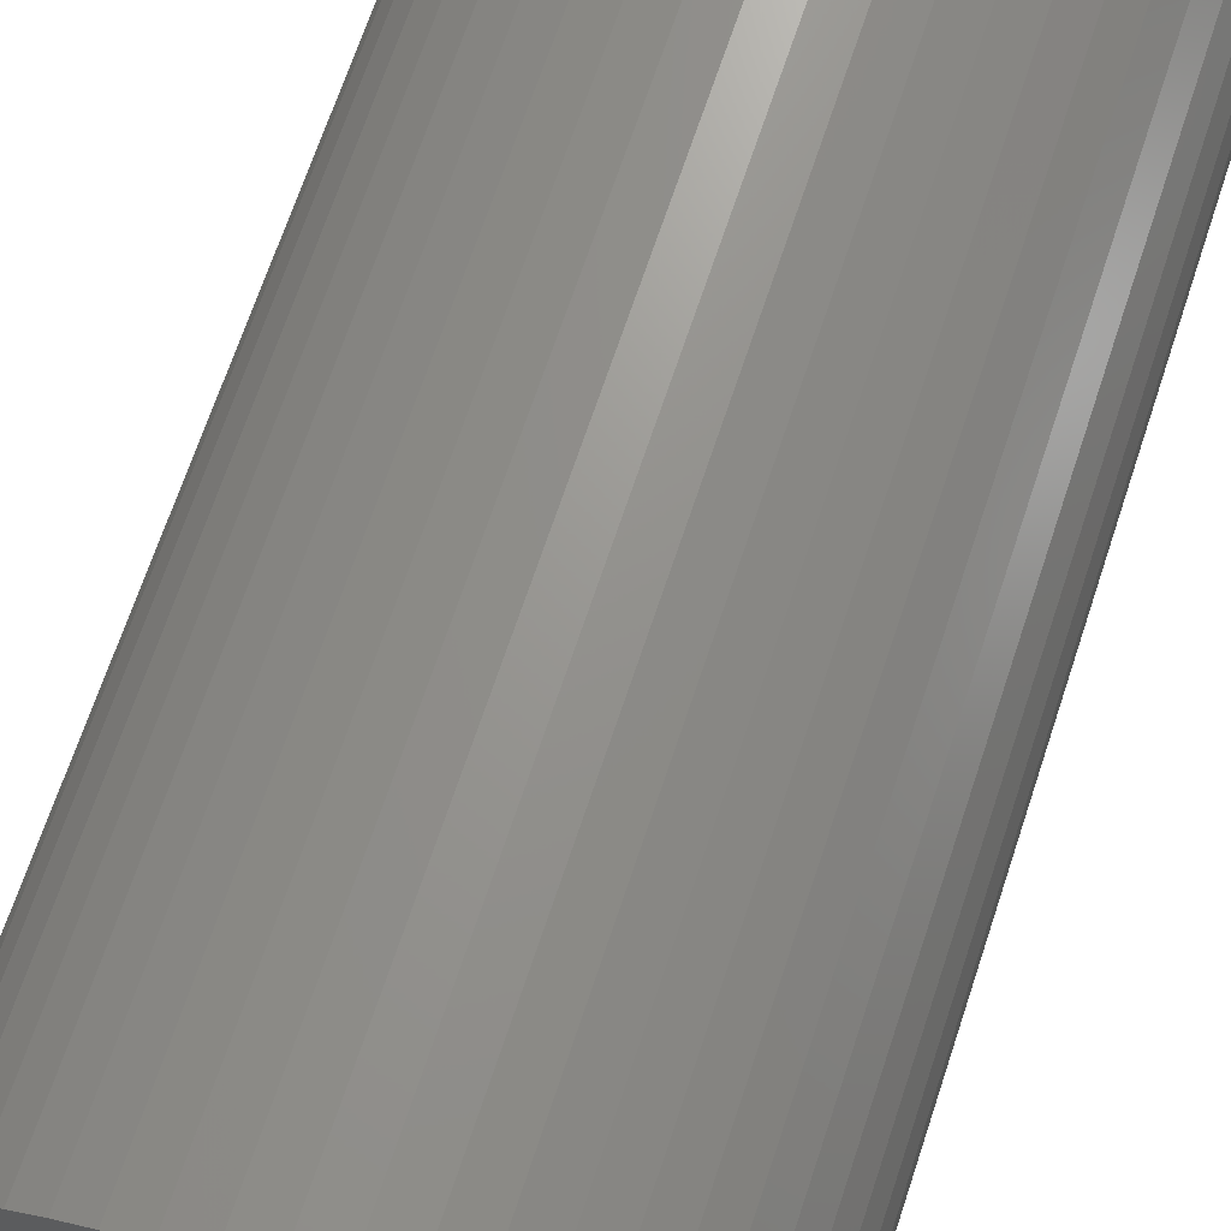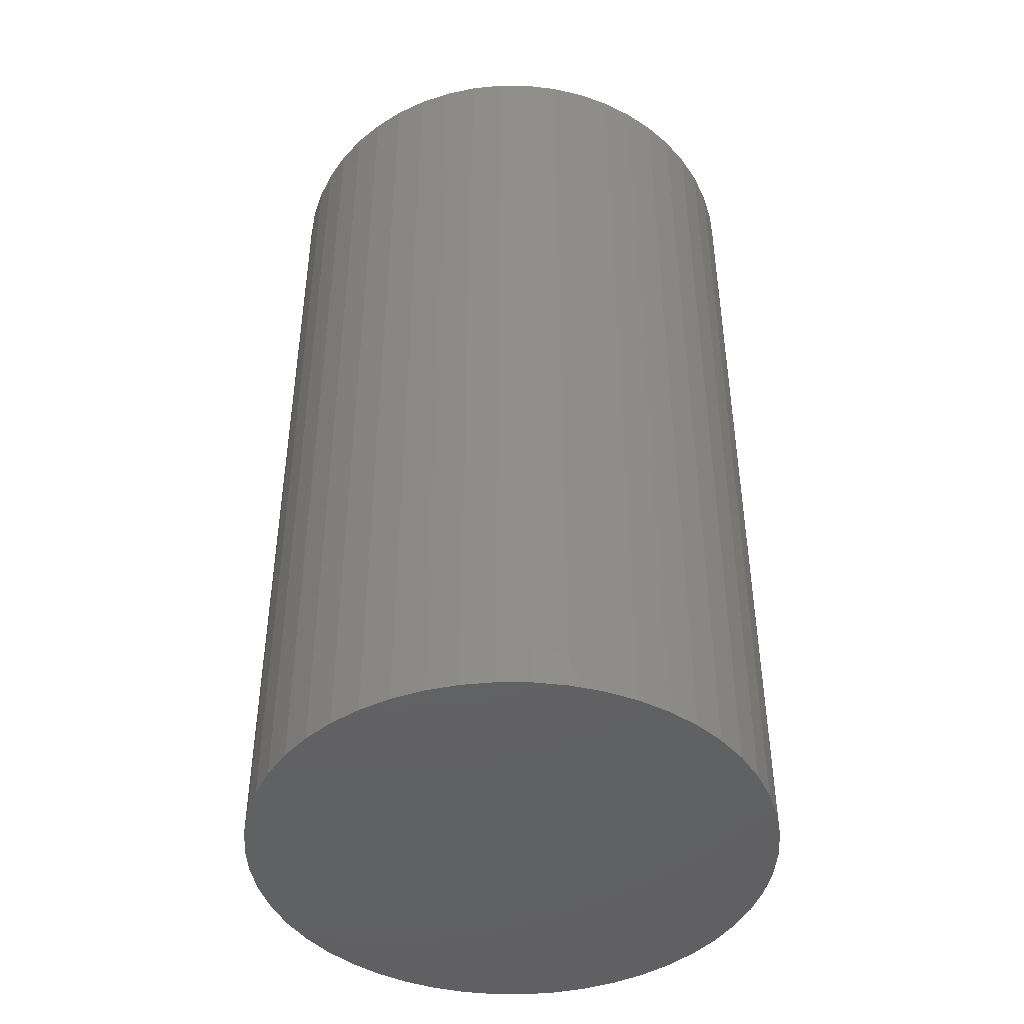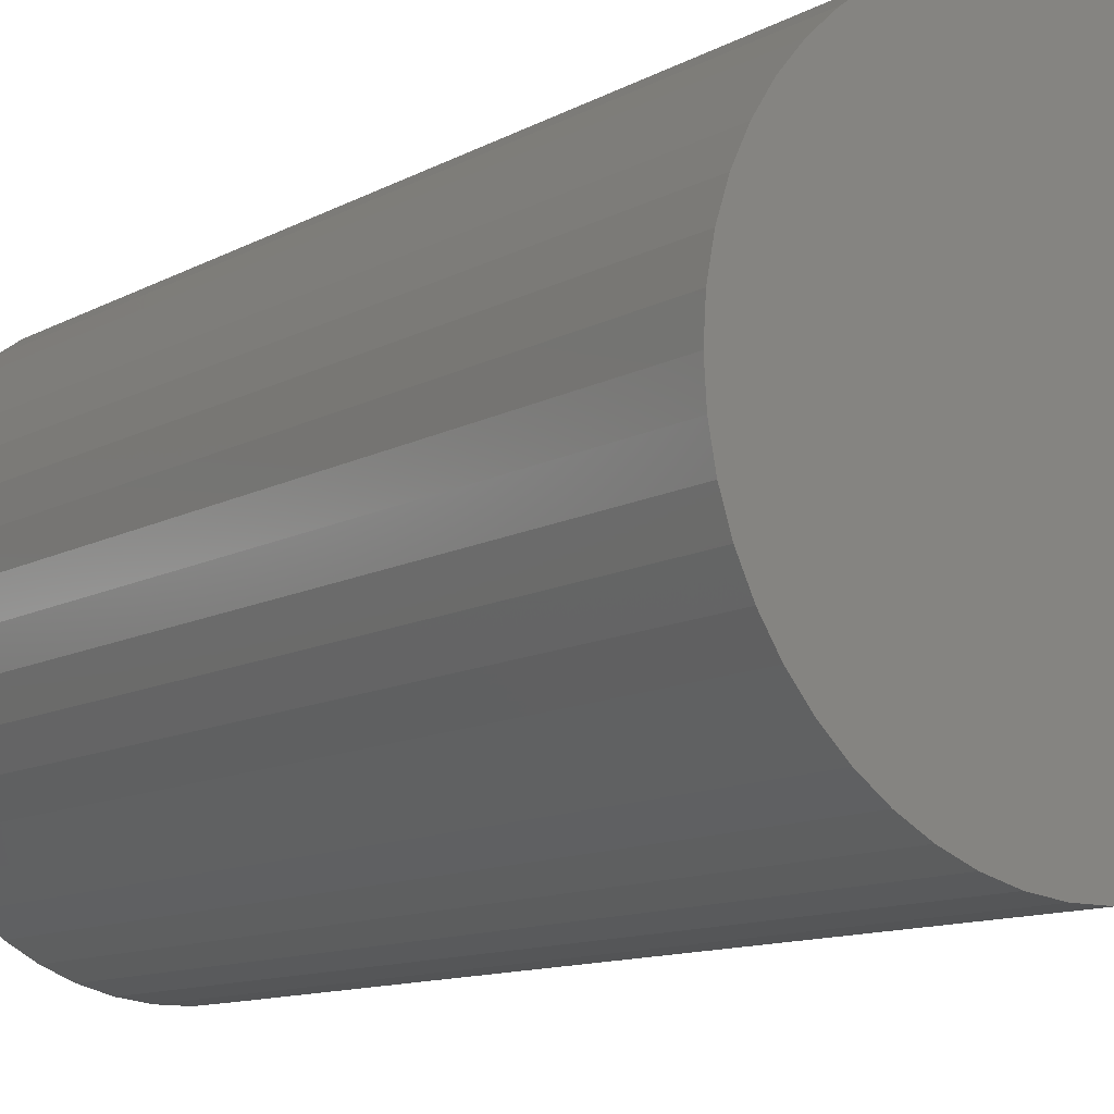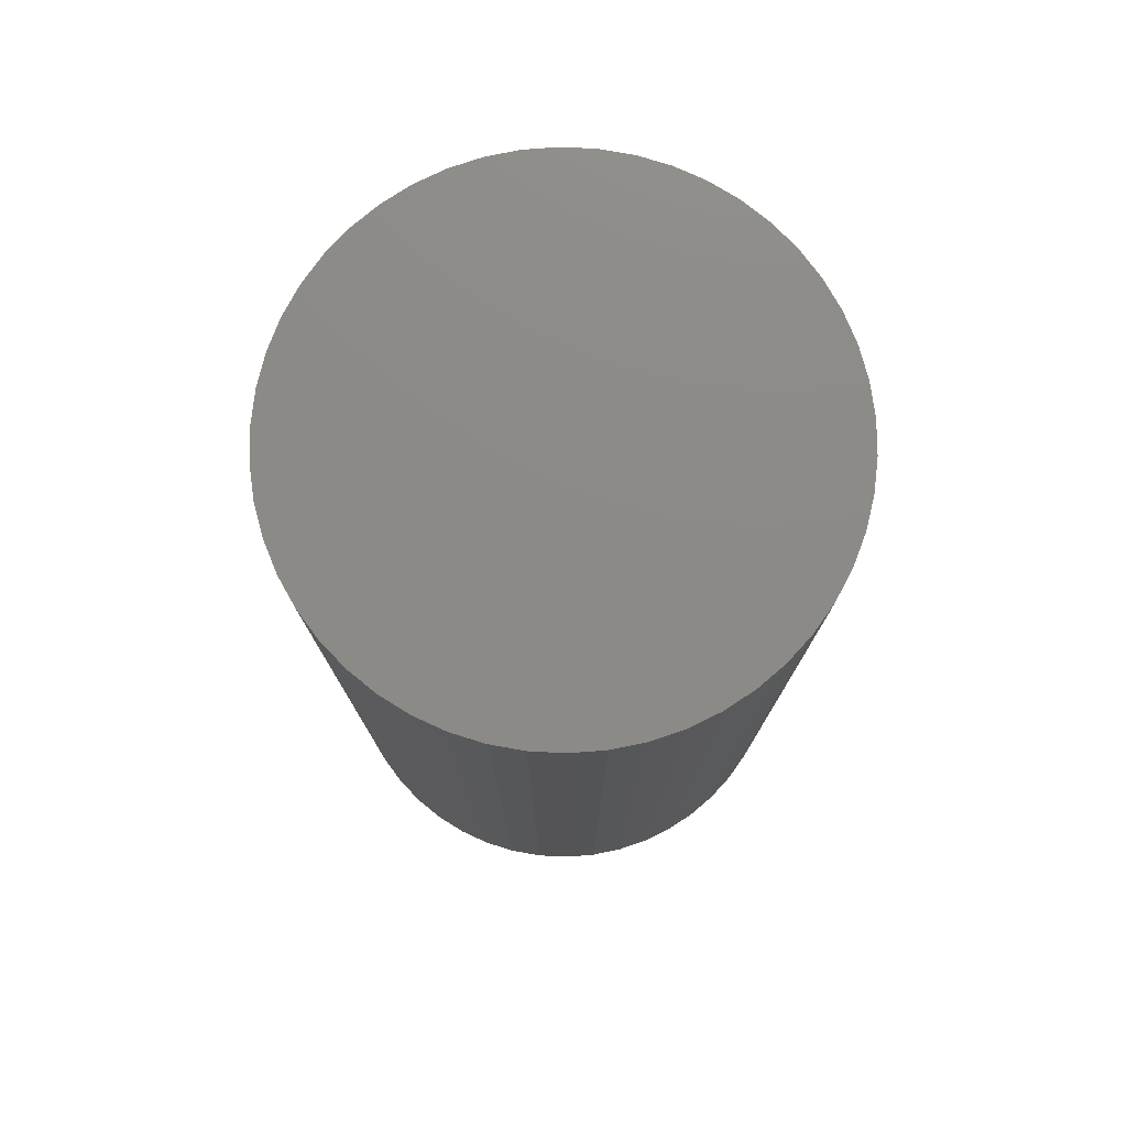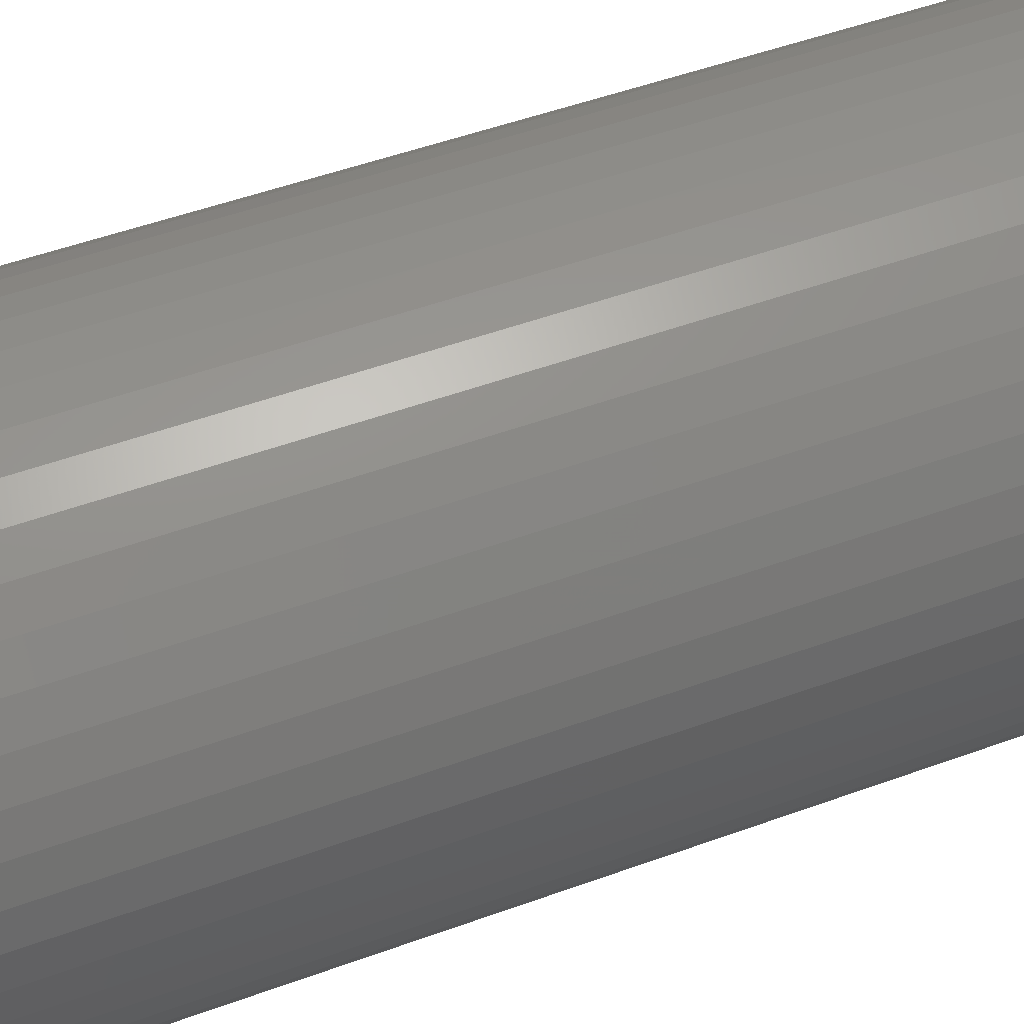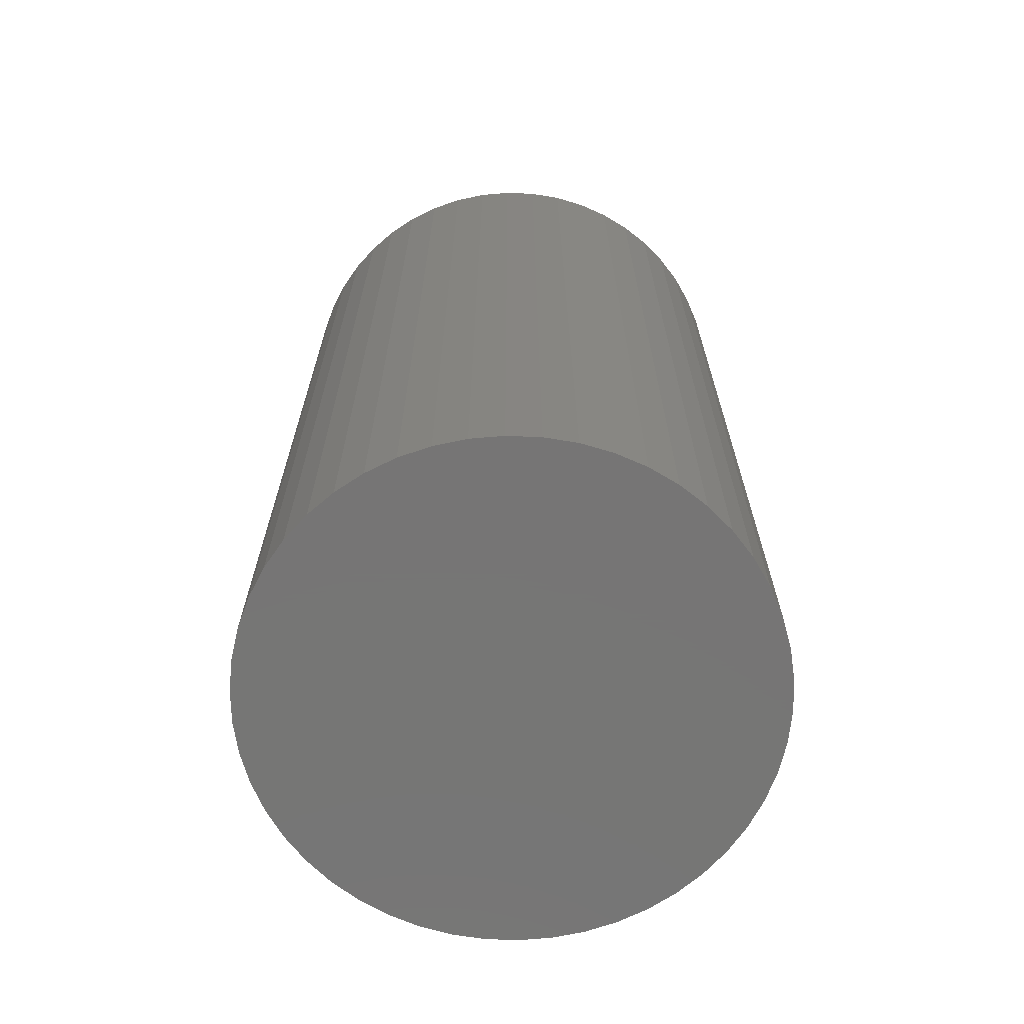
<metadata>
{"format":"stl","ext":"stl","renderer":"f3d","projection":"perspective","resolution":1024,"background":"white","views":[{"elev":69.8,"azim":-161.5,"up":"+Y"},{"elev":-44.5,"azim":136.3,"up":"+Z"},{"elev":-11.2,"azim":143.0,"up":"+Y"},{"elev":77.4,"azim":82.1,"up":"+Z"},{"elev":52.0,"azim":68.6,"up":"+Y"},{"elev":-68.0,"azim":91.3,"up":"+Z"}]}
</metadata>
<code>
# stl→obj: 100 verts, 196 faces
v 3.35 0 6
v 3.324 0.4199 -6
v 3.324 0.4199 6
v 3.35 0 -6
v 0.2103 3.343 -6
v -0.2103 3.343 6
v 0.2103 3.343 6
v -0.2103 3.343 -6
v 3.324 -0.4199 6
v 3.245 0.8331 6
v 3.245 -0.8331 6
v 3.115 1.233 6
v 3.115 -1.233 6
v 2.936 1.614 6
v 2.936 -1.614 6
v 2.71 1.969 6
v 2.71 -1.969 6
v 2.442 2.293 6
v 2.442 -2.293 6
v 2.135 2.581 6
v 2.135 -2.581 6
v 1.795 2.829 6
v 1.795 -2.829 6
v 1.426 3.031 6
v 1.426 -3.031 6
v 1.035 3.186 6
v 1.035 -3.186 6
v 0.6277 3.291 6
v 0.6277 -3.291 6
v 0.2103 -3.343 6
v -0.2103 -3.343 6
v -0.6277 3.291 6
v -0.6277 -3.291 6
v -1.035 3.186 6
v -1.035 -3.186 6
v -1.426 3.031 6
v -1.426 -3.031 6
v -1.795 2.829 6
v -1.795 -2.829 6
v -2.135 2.581 6
v -2.135 -2.581 6
v -2.442 2.293 6
v -2.442 -2.293 6
v -2.71 1.969 6
v -2.71 -1.969 6
v -2.936 1.614 6
v -2.936 -1.614 6
v -3.115 1.233 6
v -3.115 -1.233 6
v -3.245 0.8331 6
v -3.245 -0.8331 6
v -3.324 0.4199 6
v -3.324 -0.4199 6
v -3.35 0 6
v 2.135 -2.581 -6
v 2.442 -2.293 -6
v 3.324 -0.4199 -6
v 3.245 -0.8331 -6
v 3.245 0.8331 -6
v 3.115 -1.233 -6
v 3.115 1.233 -6
v 2.936 -1.614 -6
v 2.936 1.614 -6
v 2.71 -1.969 -6
v 2.71 1.969 -6
v 2.442 2.293 -6
v 2.135 2.581 -6
v 1.795 -2.829 -6
v 1.795 2.829 -6
v 1.426 -3.031 -6
v 1.426 3.031 -6
v 1.035 -3.186 -6
v 1.035 3.186 -6
v 0.6277 -3.291 -6
v 0.6277 3.291 -6
v 0.2103 -3.343 -6
v -0.2103 -3.343 -6
v -0.6277 -3.291 -6
v -0.6277 3.291 -6
v -1.035 -3.186 -6
v -1.035 3.186 -6
v -1.426 -3.031 -6
v -1.426 3.031 -6
v -1.795 -2.829 -6
v -1.795 2.829 -6
v -2.135 -2.581 -6
v -2.135 2.581 -6
v -2.442 -2.293 -6
v -2.442 2.293 -6
v -2.71 -1.969 -6
v -2.71 1.969 -6
v -2.936 -1.614 -6
v -2.936 1.614 -6
v -3.115 -1.233 -6
v -3.115 1.233 -6
v -3.245 -0.8331 -6
v -3.245 0.8331 -6
v -3.324 -0.4199 -6
v -3.324 0.4199 -6
v -3.35 0 -6
f 1 2 3
f 2 1 4
f 5 6 7
f 6 5 8
f 3 9 1
f 10 9 3
f 10 11 9
f 12 11 10
f 12 13 11
f 14 13 12
f 14 15 13
f 16 15 14
f 16 17 15
f 18 17 16
f 18 19 17
f 20 19 18
f 20 21 19
f 22 21 20
f 22 23 21
f 24 23 22
f 24 25 23
f 26 25 24
f 26 27 25
f 28 27 26
f 28 29 27
f 7 29 28
f 7 30 29
f 6 30 7
f 6 31 30
f 32 31 6
f 32 33 31
f 34 33 32
f 34 35 33
f 36 35 34
f 36 37 35
f 38 37 36
f 38 39 37
f 40 39 38
f 40 41 39
f 42 41 40
f 42 43 41
f 44 43 42
f 44 45 43
f 46 45 44
f 46 47 45
f 48 47 46
f 48 49 47
f 50 49 48
f 50 51 49
f 52 51 50
f 52 53 51
f 53 52 54
f 55 19 21
f 19 55 56
f 57 2 4
f 58 2 57
f 58 59 2
f 60 59 58
f 60 61 59
f 62 61 60
f 62 63 61
f 64 63 62
f 64 65 63
f 56 65 64
f 56 66 65
f 55 66 56
f 55 67 66
f 68 67 55
f 68 69 67
f 70 69 68
f 70 71 69
f 72 71 70
f 72 73 71
f 74 73 72
f 74 75 73
f 76 75 74
f 76 5 75
f 77 5 76
f 77 8 5
f 78 8 77
f 78 79 8
f 80 79 78
f 80 81 79
f 82 81 80
f 82 83 81
f 84 83 82
f 84 85 83
f 86 85 84
f 86 87 85
f 88 87 86
f 88 89 87
f 90 89 88
f 90 91 89
f 92 91 90
f 92 93 91
f 94 93 92
f 94 95 93
f 96 95 94
f 96 97 95
f 98 97 96
f 98 99 97
f 99 98 100
f 87 42 40
f 42 87 89
f 12 63 14
f 63 12 61
f 71 26 24
f 26 71 73
f 67 22 20
f 22 67 69
f 95 46 93
f 46 95 48
f 93 44 91
f 44 93 46
f 99 50 97
f 50 99 52
f 85 40 38
f 40 85 87
f 8 32 6
f 32 8 79
f 80 33 35
f 33 80 78
f 94 51 96
f 51 94 49
f 76 29 30
f 29 76 74
f 72 25 27
f 25 72 70
f 10 61 12
f 61 10 59
f 3 59 10
f 59 3 2
f 66 20 18
f 20 66 67
f 14 65 16
f 65 14 63
f 73 28 26
f 28 73 75
f 75 7 28
f 7 75 5
f 69 24 22
f 24 69 71
f 91 42 89
f 42 91 44
f 100 52 99
f 52 100 54
f 97 48 95
f 48 97 50
f 83 38 36
f 38 83 85
f 81 36 34
f 36 81 83
f 79 34 32
f 34 79 81
f 9 4 1
f 4 9 57
f 77 30 31
f 30 77 76
f 68 21 23
f 21 68 55
f 74 27 29
f 27 74 72
f 17 62 15
f 62 17 64
f 16 66 18
f 66 16 65
f 15 60 13
f 60 15 62
f 13 58 11
f 58 13 60
f 11 57 9
f 57 11 58
f 96 53 98
f 53 96 51
f 98 54 100
f 54 98 53
f 19 64 17
f 64 19 56
f 78 31 33
f 31 78 77
f 82 35 37
f 35 82 80
f 88 41 43
f 41 88 86
f 86 39 41
f 39 86 84
f 88 45 90
f 45 88 43
f 92 49 94
f 49 92 47
f 70 23 25
f 23 70 68
f 84 37 39
f 37 84 82
f 90 47 92
f 47 90 45

</code>
